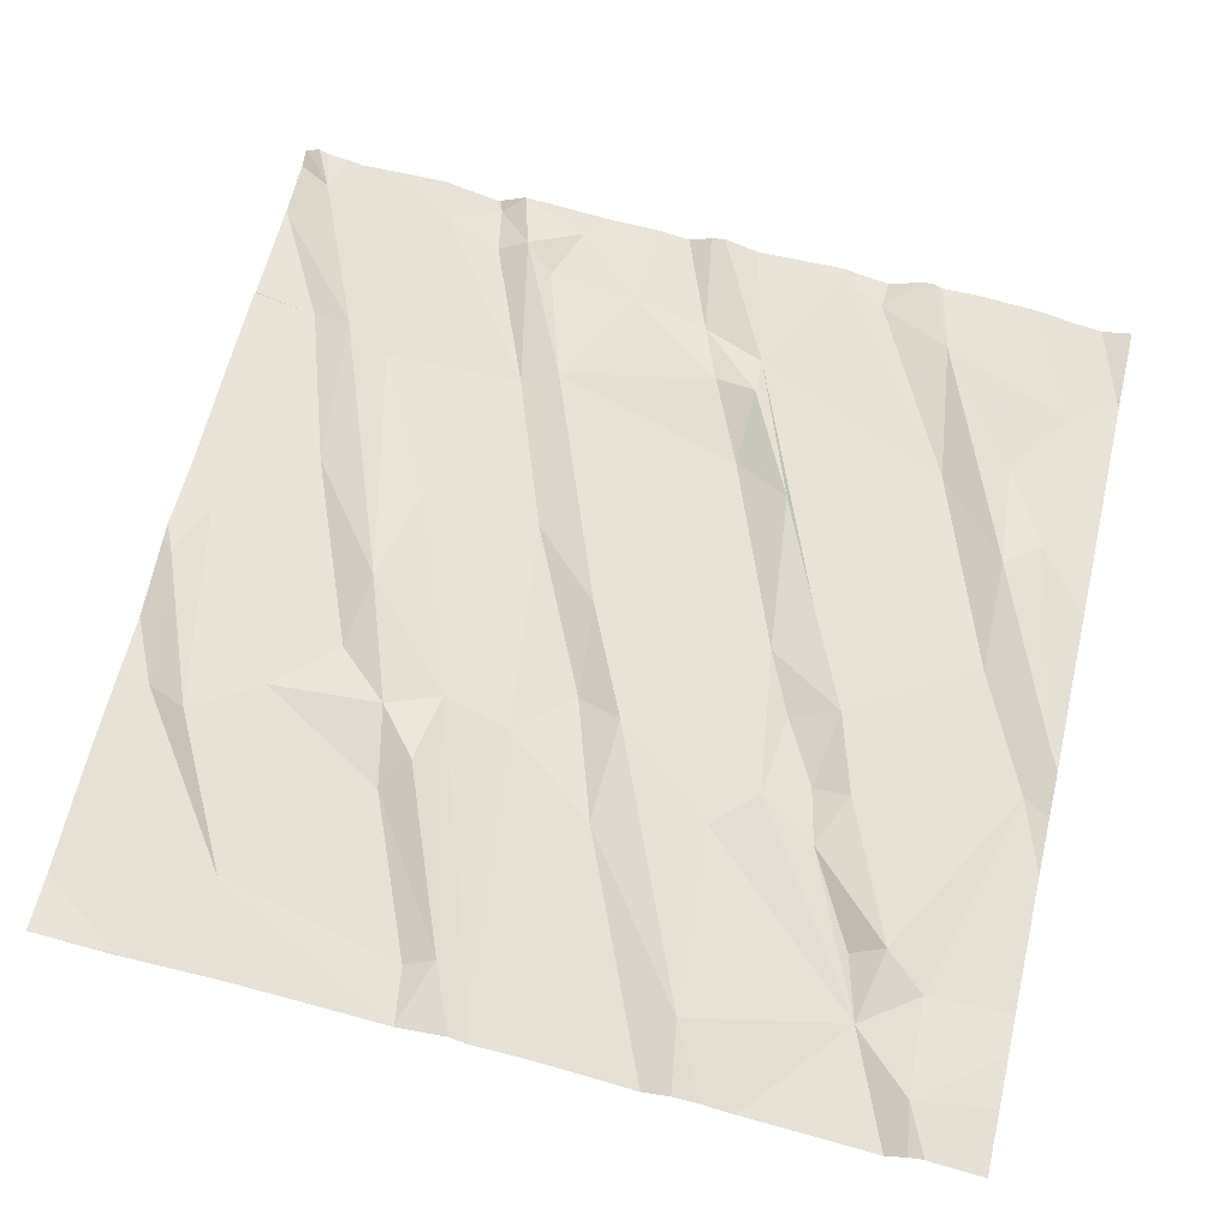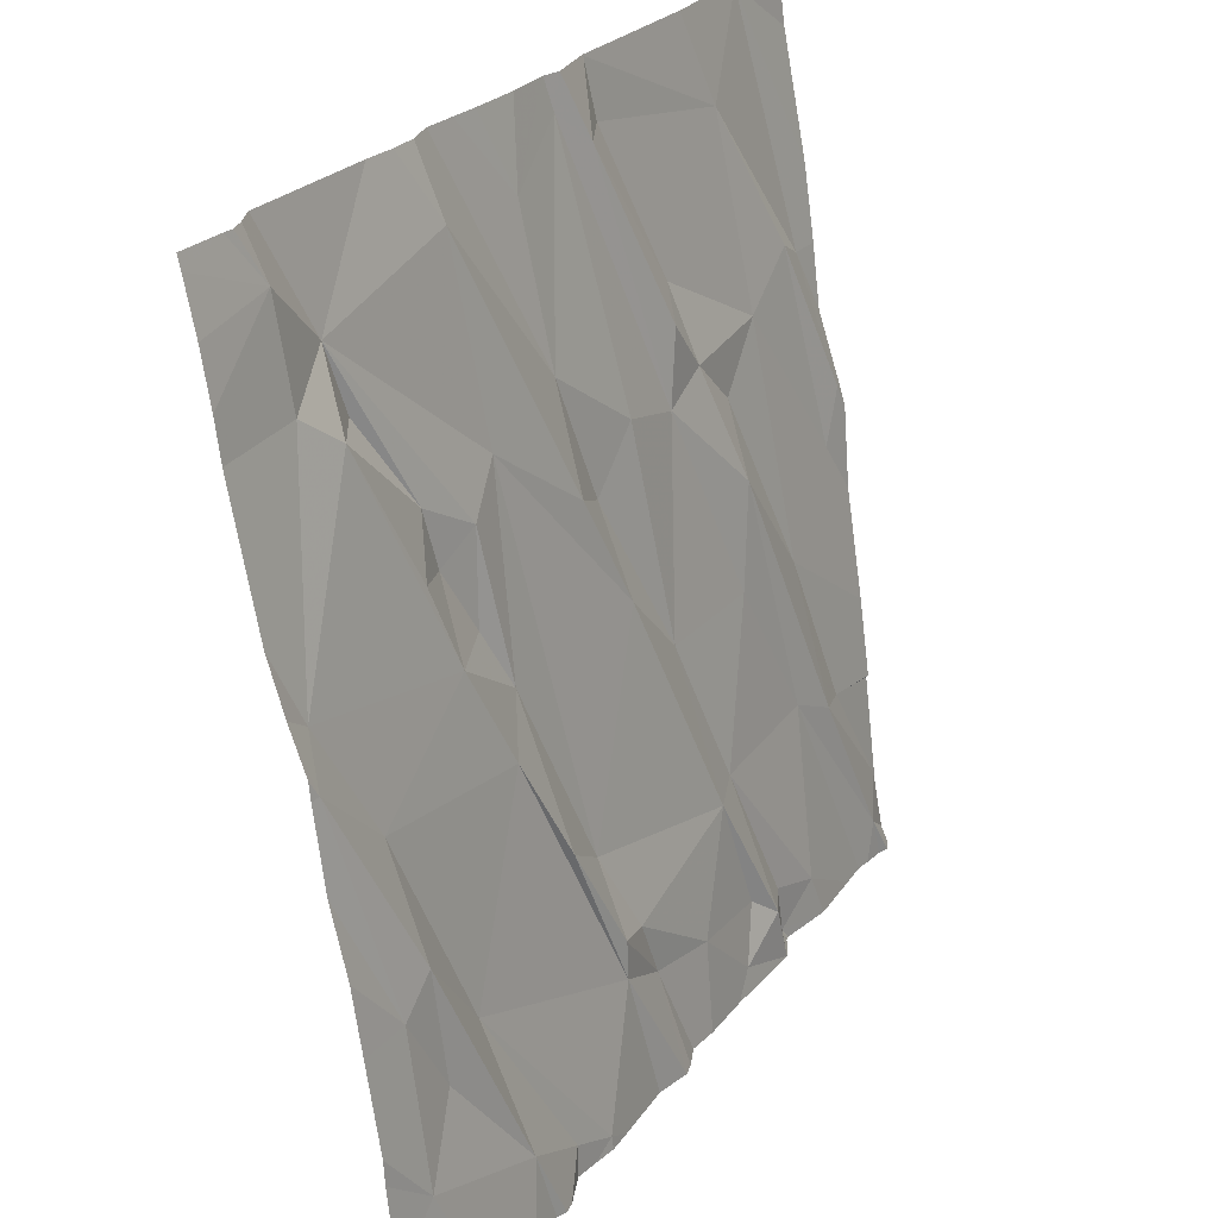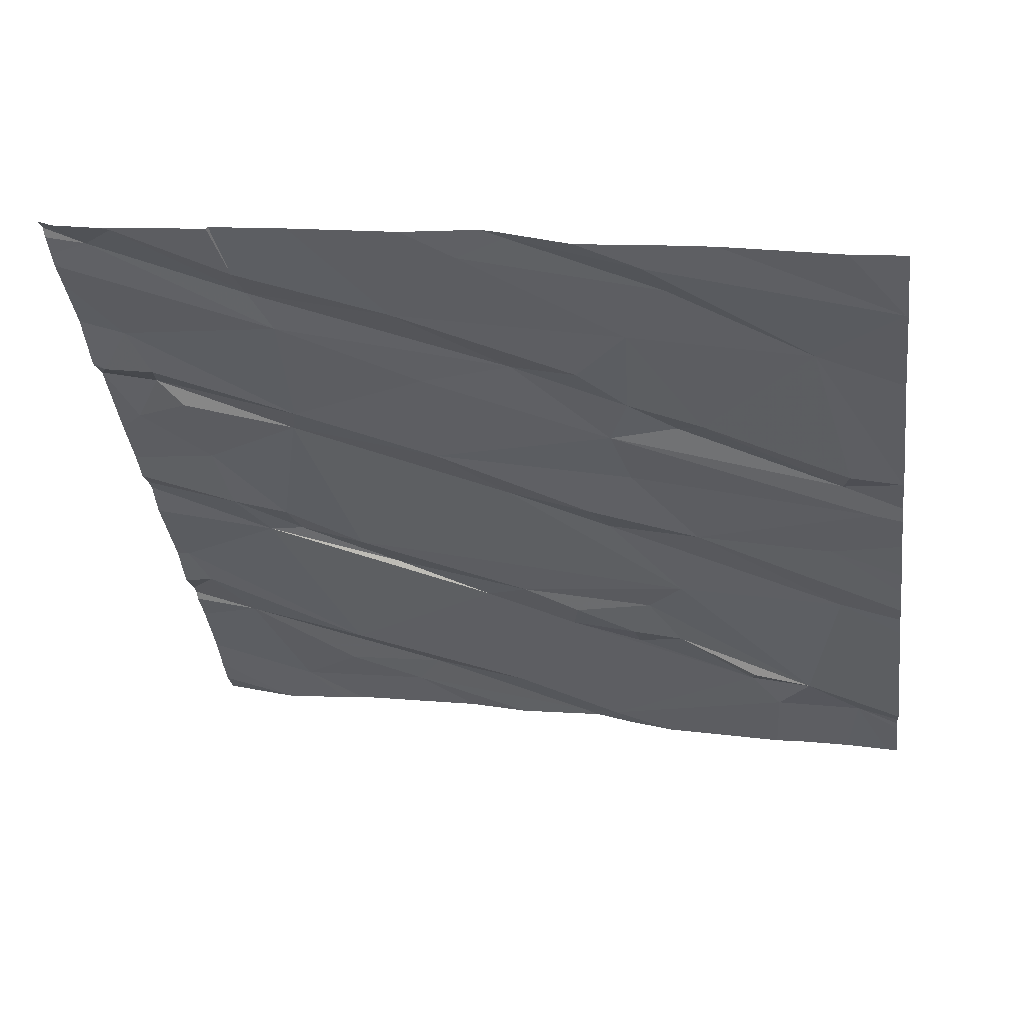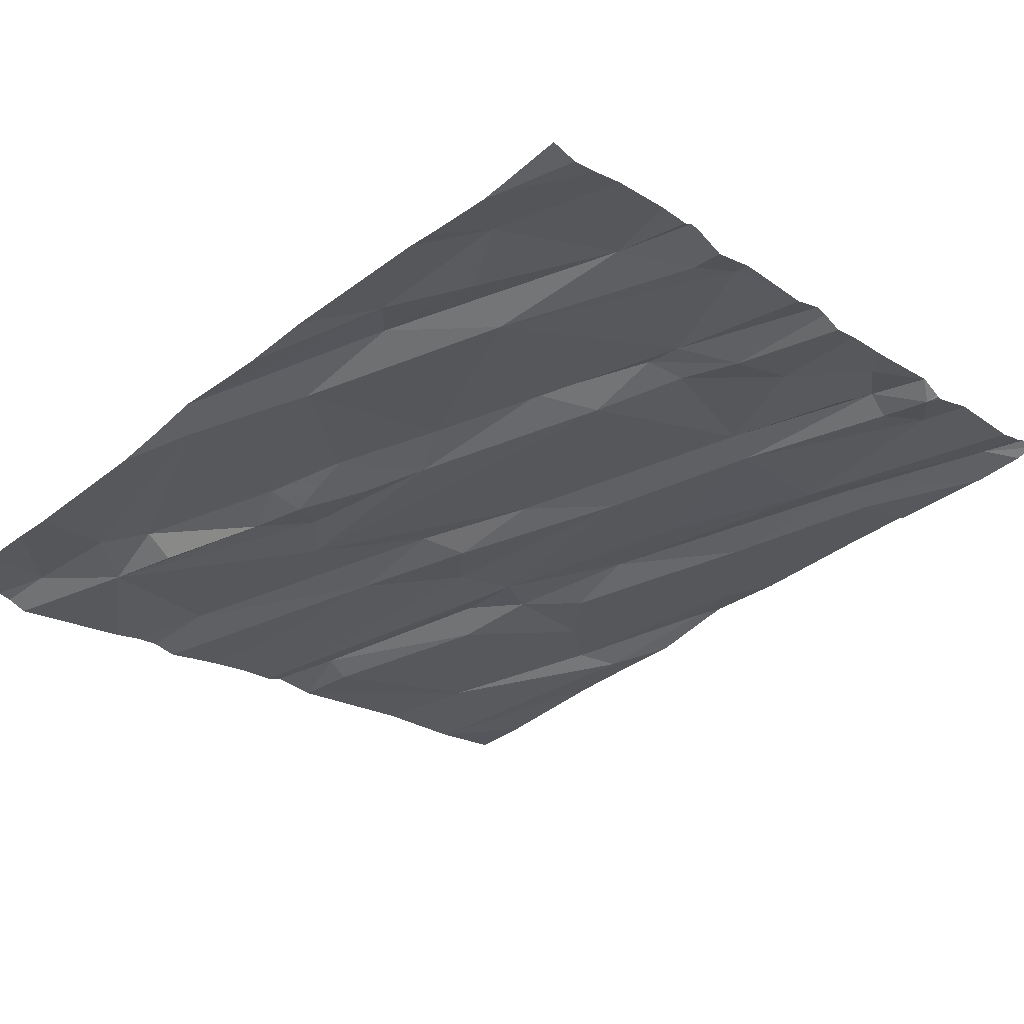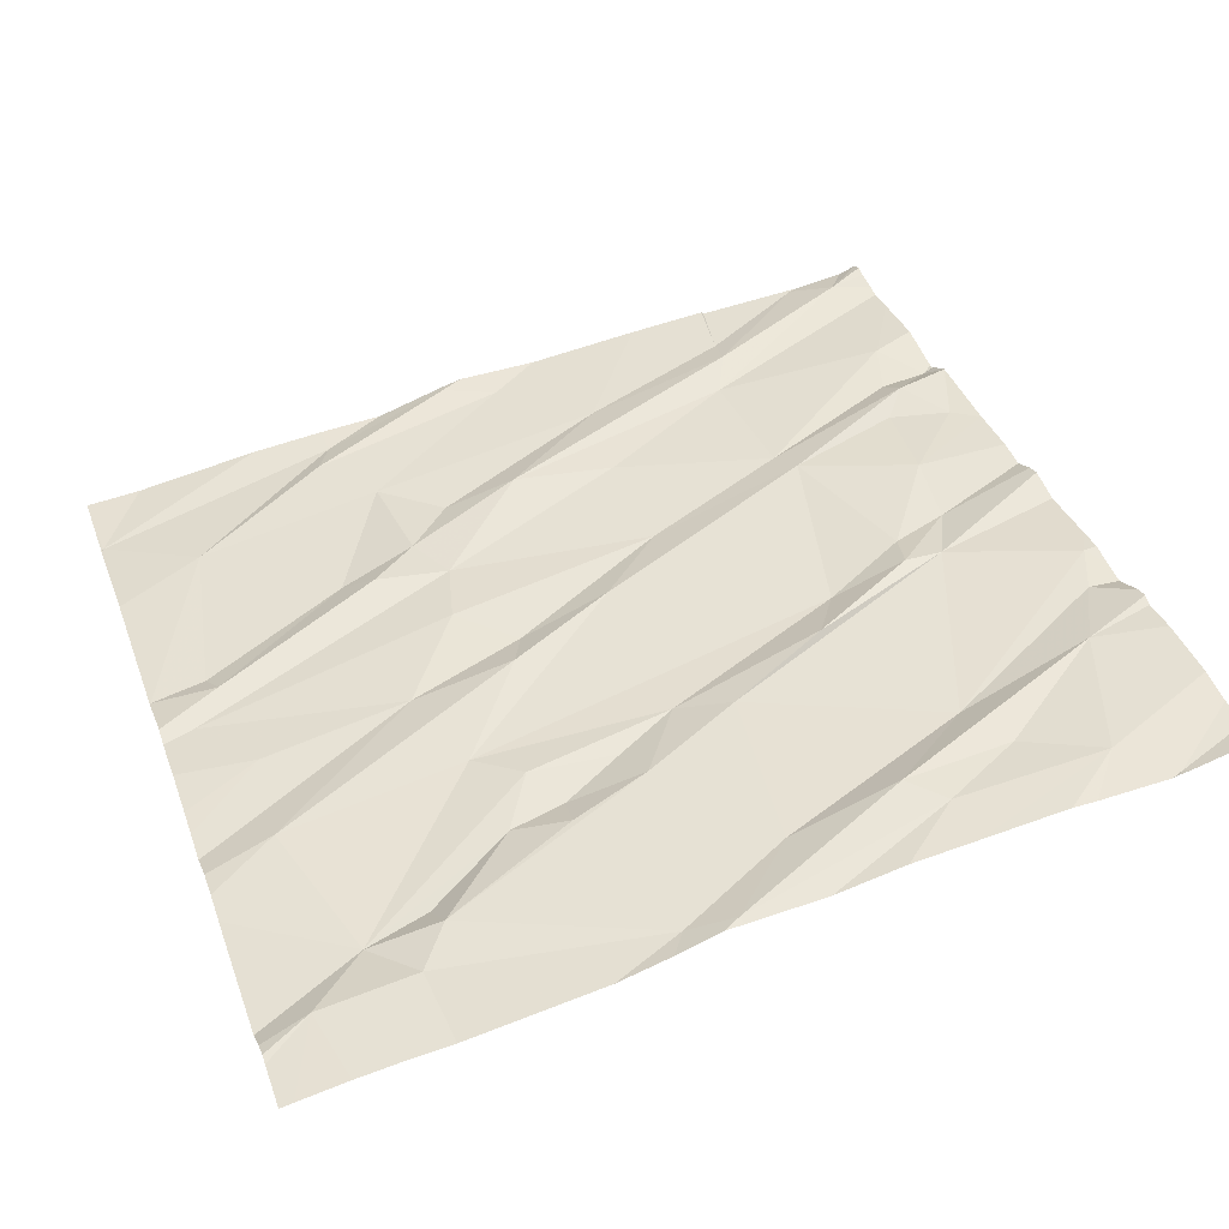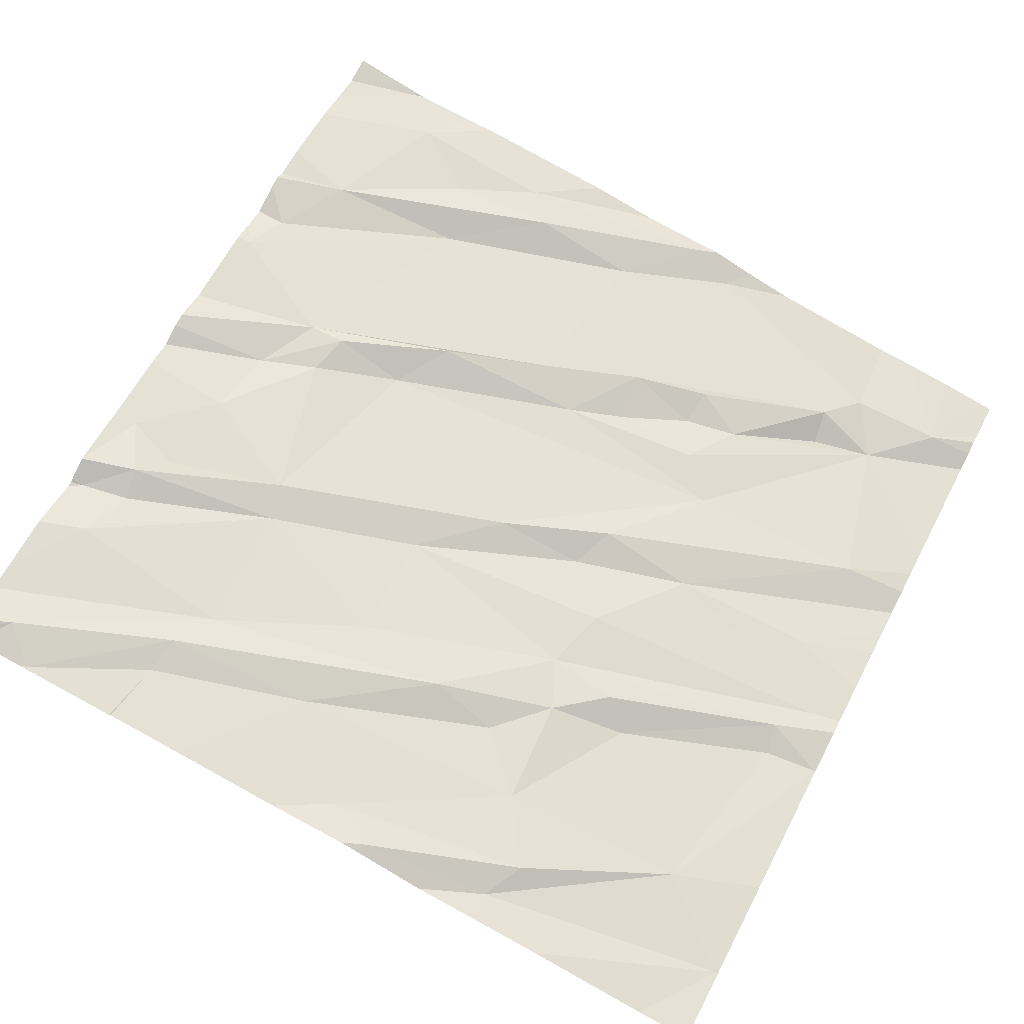
<metadata>
{"format":"obj","ext":"obj","renderer":"f3d","projection":"perspective","resolution":1024,"background":"white","views":[{"elev":53.6,"azim":-166.6,"up":"+Z"},{"elev":26.6,"azim":-65.3,"up":"+Y"},{"elev":-33.9,"azim":97.3,"up":"+Z"},{"elev":-28.6,"azim":-48.5,"up":"+Z"},{"elev":32.7,"azim":-109.3,"up":"+Z"},{"elev":67.0,"azim":117.6,"up":"+Z"}]}
</metadata>
<code>
v -123.8 218.5 500.1
v -125.5 219.4 499.8
v -124.5 219.4 499.9
v -125 219.4 499.8
v -125 219.4 499.8
v -125 217.5 500.2
v -124.7 219.4 499.9
v -124.6 219.4 499.9
v -124.5 219.4 499.9
v -124.9 217.7 500.1
v -125.1 219.4 499.8
v -123.8 217.5 500.3
v -125.2 217.5 500.2
v -123.8 217.5 500.3
v -125.3 217.6 500.1
v -123.9 219.4 499.9
v -124.6 217.7 500.2
v -124.1 217.6 500.2
v -125.2 219.4 499.8
v -124.5 219.4 499.9
v -124.2 217.5 500.2
v -125.2 217.5 500.2
v -125 217.5 500.2
v -125.1 217.5 500.1
v -125.7 217.6 500.1
v -123.9 219.4 499.9
v -124.6 219.4 499.9
v -124.2 219.4 499.9
v -124.3 217.5 500.2
v -124.4 217.5 500.2
v -124.7 217.7 500.1
v -123.9 219.4 499.9
v -123.8 217.9 500.2
v -123.8 218.5 500.1
v -124.1 217.5 500.2
v -124.7 217.5 500.2
v -124.2 218.5 500.1
v -124 217.9 500.2
v -124.1 217.9 500.2
v -125.3 217.9 500.1
v -124.8 217.8 500.1
v -124.9 217.8 500.1
v -124.9 218 500.1
v -125.1 218.3 500
v -125 218.1 500.1
v -123.8 217.6 500.2
v -125.6 217.7 500.1
v -124.4 217.9 500.1
v -124.5 217.9 500.2
v -124.5 218.2 500.1
v -124.3 218.3 500.1
v -123.8 217.6 500.2
v -125.6 218 500
v -123.8 217.9 500.2
v -125.5 218.3 500
v -125.5 218.1 500.1
v -124 217.5 500.2
v -123.9 217.9 500.2
v -123.8 218.5 500.1
v -124 218.2 500.1
v -124.2 217.6 500.2
v -124.3 217.6 500.2
v -124.4 217.6 500.2
v -125.5 217.9 500.1
v -124.7 218.4 500.1
v -125 218.4 500
v -124.7 218.6 500
v -125.2 218.5 500
v -125.4 219 499.9
v -125.3 218.7 500
v -125 218.8 499.9
v -124.8 218.7 500
v -125.6 218.6 499.9
v -124.5 219.4 499.9
v -123.8 217.6 500.2
v -125 217.5 500.2
v -123.8 218.4 500.1
v -124.2 218.6 500
v -124.1 218.8 500
v -123.9 218.9 500
v -125.2 218.7 499.9
v -125.2 218.8 499.9
v -125.6 218.5 500
v -125.1 218.5 500
v -124.4 218.8 500
v -124.4 218.7 500
v -124.3 218.7 500
v -125.1 218.7 500
v -124.6 218.7 500
v -123.8 218.8 500
v -124.8 218.9 499.9
v -125.5 219.3 499.8
v -123.8 217.5 500.2
v -124.9 219.4 499.8
v -124.8 219.2 499.9
v -124.1 219.2 500
v -124.5 219.4 499.9
v -125.4 219.1 499.8
v -125 219.2 499.9
v -124.8 217.5 500.2
v -123.9 219.4 499.9
v -124.5 219.2 499.9
v -124.5 219.2 499.9
v -124.6 219.3 499.9
v -125.3 219 499.9
v -123.9 219.4 499.9
v -125.5 219.1 499.9
v -125.1 217.5 500.2
v -124.3 218.9 500
v -125.5 219.4 499.8
v -125.7 217.6 500.1
v -125.7 217.6 500.1
v -125.7 218 500
v -125.7 218.2 500
v -125.7 217.6 500.1
v -125.7 217.8 500.1
v -125.7 217.8 500.1
v -124.9 219.4 499.9
v -125.7 218.5 500
v -125.7 218.3 500
v -125.7 218.6 499.9
v -125.7 218.5 500
v -125.7 219.2 499.8
v -125.7 219.3 499.8
v -125.7 218.7 499.9
v -125.7 219 499.8
v -125.7 219.1 499.8
v -123.8 218 500.2
v -123.8 218.7 500.1
v -123.8 218.8 500
v -123.8 218.3 500.1
v -123.8 219.2 500
v -123.8 219 500
v -125.2 217.5 500.2
v -125.1 217.5 500.1
v -125.3 217.5 500.2
v -125.5 217.5 500.1
v -125.6 217.5 500.1
v -124.2 217.5 500.2
v -124.3 217.5 500.2
v -124.3 217.5 500.2
v -124.3 217.5 500.2
v -124.3 217.5 500.2
v -124.5 217.5 500.2
v -123.9 217.5 500.3
v -124.7 217.5 500.2
v -124.7 217.5 500.2
v -124.2 217.5 500.2
v -124.2 217.5 500.2
v -125.5 217.5 500.1
v -124.6 217.5 500.2
v -123.9 217.5 500.2
v -123.8 217.5 500.3
v -123.8 217.5 500.3
v -125.6 217.5 500.1
v -125.7 217.5 500.1
v -123.8 217.5 500.3
v -125.5 219.4 499.8
v -125.6 219.4 499.8
v -125.7 219.4 499.8
v -123.9 219.4 499.9
v -123.8 219.4 499.9
v -123.8 219.4 499.9
f 137 25 138
f 162 101 132
f 161 101 162
f 160 124 159
f 108 24 135
f 100 6 23
f 139 29 140
f 136 15 47
f 159 92 158
f 143 30 144
f 158 92 110
f 74 97 9
f 3 97 74
f 39 38 37
f 15 24 40
f 42 41 43
f 24 6 40
f 31 17 41
f 10 45 44
f 43 45 42
f 131 77 128
f 47 25 137
f 144 17 151
f 44 40 10
f 35 21 148
f 50 49 48
f 48 39 51
f 16 101 32
f 56 40 55
f 135 24 134
f 134 24 13
f 58 52 75
f 38 58 60
f 38 39 14
f 145 39 152
f 39 18 57
f 39 48 18
f 52 58 38
f 62 61 48
f 10 40 6
f 17 63 49
f 41 42 31
f 15 40 56
f 56 64 15
f 115 47 116
f 130 90 129
f 41 17 49
f 10 31 42
f 63 62 49
f 43 41 49
f 60 37 38
f 49 65 43
f 53 47 64
f 47 53 113
f 136 47 150
f 14 52 38
f 24 15 13
f 31 10 36
f 56 53 64
f 138 111 155
f 63 17 30
f 48 49 62
f 29 62 30
f 61 62 21
f 18 61 21
f 52 14 93
f 48 61 18
f 62 63 30
f 17 31 147
f 60 58 33
f 43 66 45
f 15 64 47
f 29 21 62
f 10 42 45
f 50 67 65
f 68 70 69
f 72 71 65
f 55 68 73
f 68 69 73
f 91 67 89
f 66 43 71
f 72 65 67
f 37 60 78
f 81 70 68
f 82 70 81
f 55 73 83
f 68 84 81
f 43 65 71
f 53 56 83
f 53 83 119
f 68 55 44
f 56 55 83
f 129 90 34
f 83 73 121
f 68 44 66
f 88 81 84
f 84 66 88
f 71 88 66
f 79 78 60
f 59 80 77
f 89 67 50
f 86 89 50
f 51 86 50
f 37 78 87
f 77 79 60
f 80 79 77
f 90 80 59
f 86 37 87
f 90 59 34
f 37 86 51
f 91 72 67
f 87 85 86
f 57 18 35
f 66 84 68
f 35 18 21
f 81 88 82
f 40 44 55
f 50 48 51
f 44 45 66
f 65 49 50
f 77 60 128
f 1 77 131
f 37 51 39
f 128 60 33
f 92 98 2
f 19 99 11
f 103 102 97
f 103 97 20
f 104 103 8
f 28 101 26
f 97 96 28
f 95 104 27
f 97 102 96
f 86 85 103
f 98 105 82
f 71 98 88
f 1 59 77
f 125 107 126
f 98 92 107
f 104 95 91
f 96 80 90
f 69 105 98
f 104 89 86
f 106 101 16
f 5 91 94
f 109 103 85
f 103 104 86
f 109 85 87
f 96 79 80
f 79 96 109
f 87 78 79
f 98 82 88
f 99 71 72
f 105 69 82
f 73 69 107
f 109 87 79
f 4 91 5
f 69 70 82
f 91 99 72
f 99 98 71
f 126 92 127
f 91 89 104
f 101 90 130
f 102 103 109
f 96 102 109
f 91 95 94
f 23 6 76
f 96 90 101
f 69 98 107
f 22 15 136
f 111 25 112
f 34 59 1
f 54 58 75
f 112 25 115
f 113 53 114
f 114 53 120
f 115 25 47
f 33 58 54
f 46 52 93
f 116 47 117
f 13 15 22
f 117 47 113
f 7 95 27
f 119 83 122
f 120 53 119
f 75 52 46
f 12 14 154
f 121 73 125
f 122 83 121
f 9 97 28
f 123 92 124
f 153 14 157
f 26 101 106
f 124 92 159
f 36 10 100
f 125 73 107
f 100 10 6
f 126 107 92
f 127 92 123
f 28 96 101
f 108 6 24
f 162 132 163
f 27 104 8
f 132 101 133
f 76 6 108
f 133 101 130
f 8 103 20
f 138 25 111
f 139 21 29
f 20 97 3
f 140 29 142
f 141 29 143
f 142 29 141
f 32 101 161
f 143 29 30
f 4 99 91
f 144 30 17
f 11 99 4
f 145 14 39
f 146 31 36
f 147 31 146
f 148 21 149
f 19 98 99
f 149 21 139
f 150 47 137
f 110 92 2
f 2 98 19
f 151 17 147
f 152 39 57
f 153 93 14
f 154 14 145
f 118 95 7
f 155 111 156
f 157 14 12
f 94 95 118

</code>
